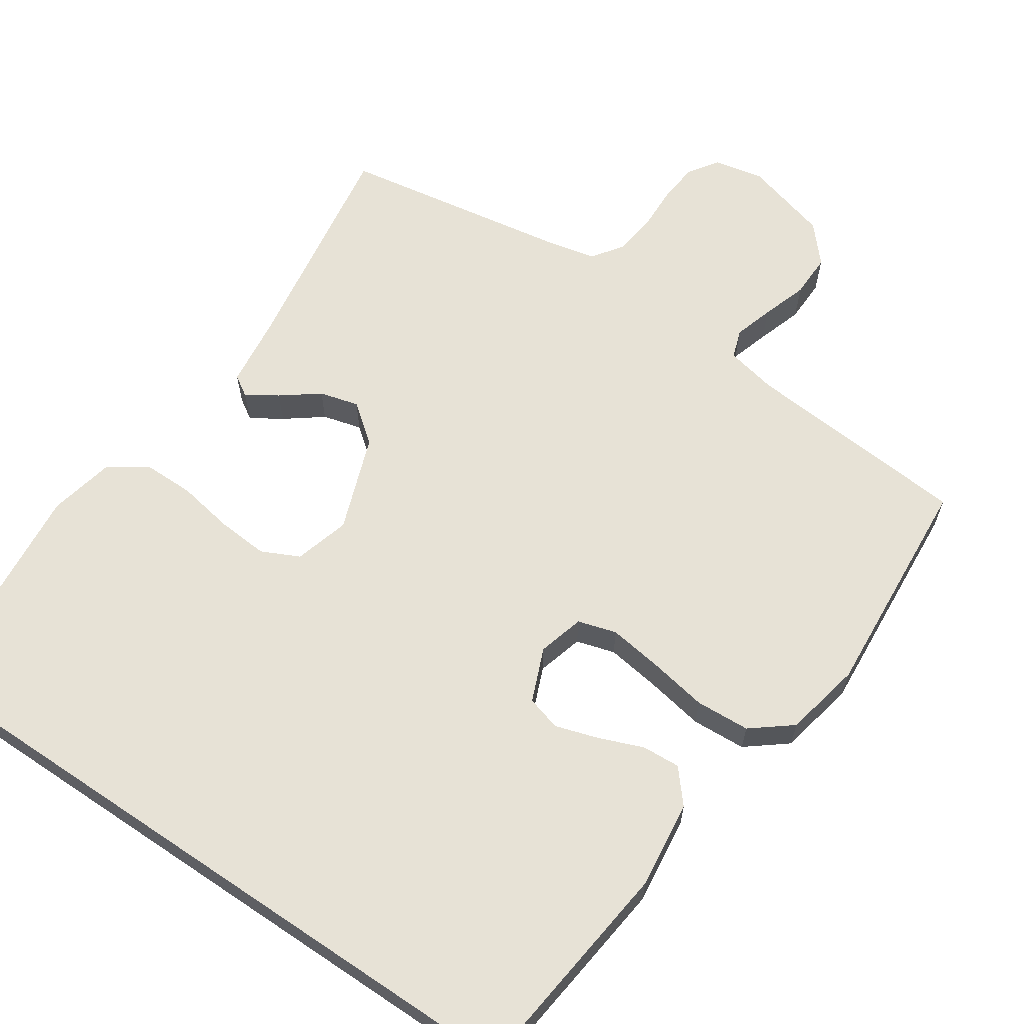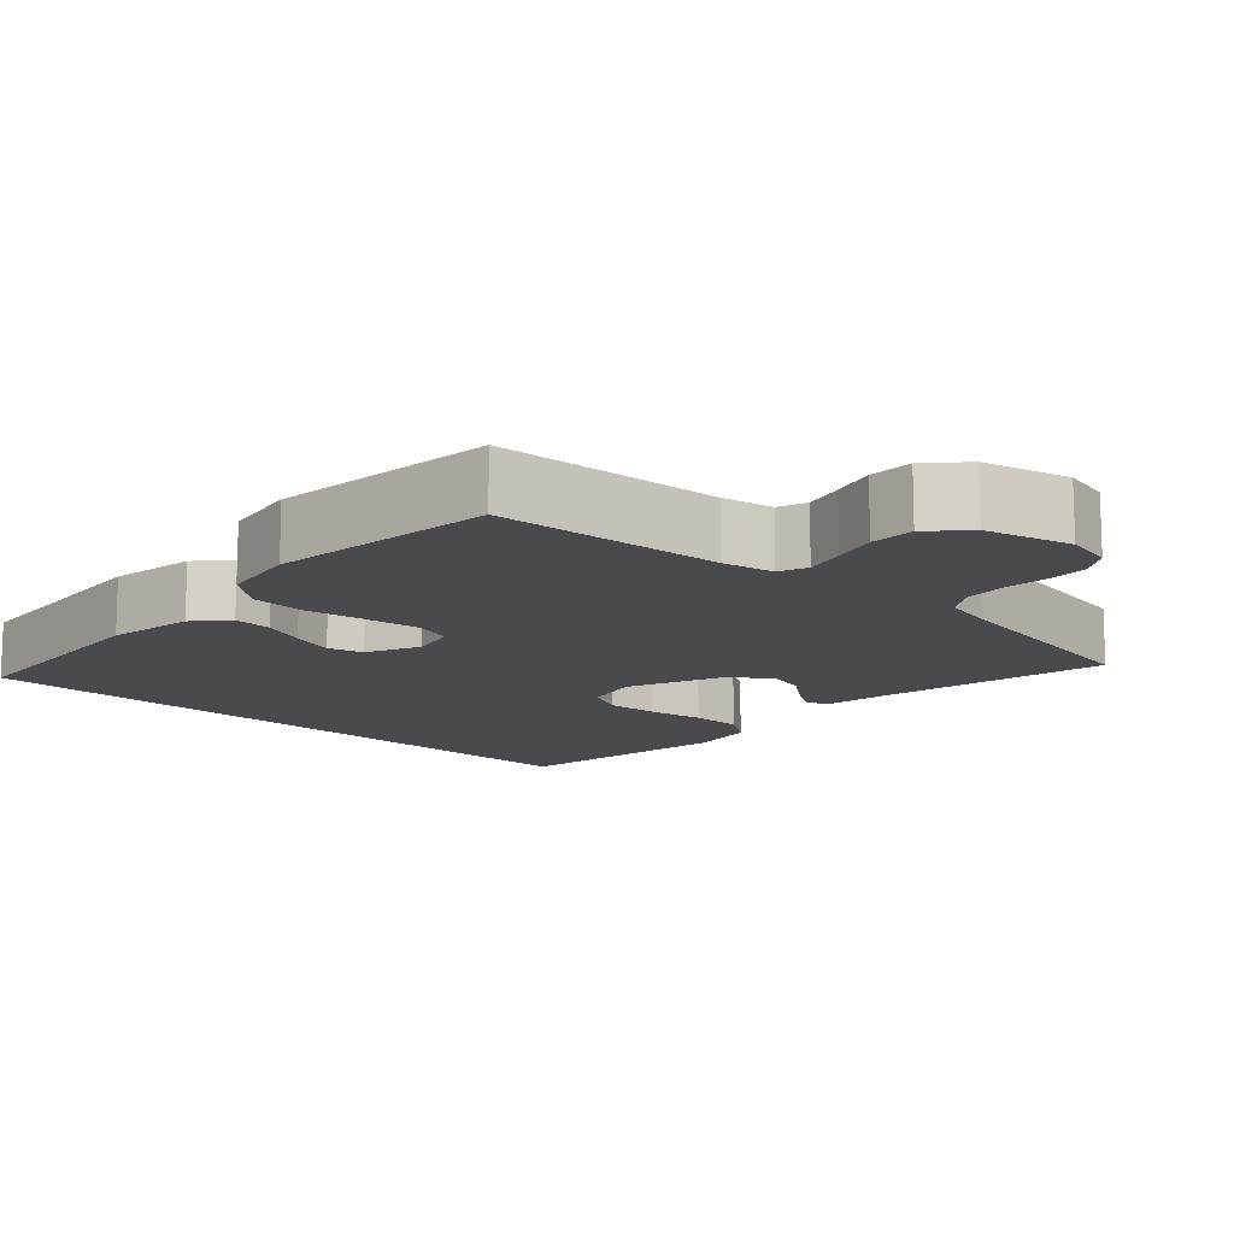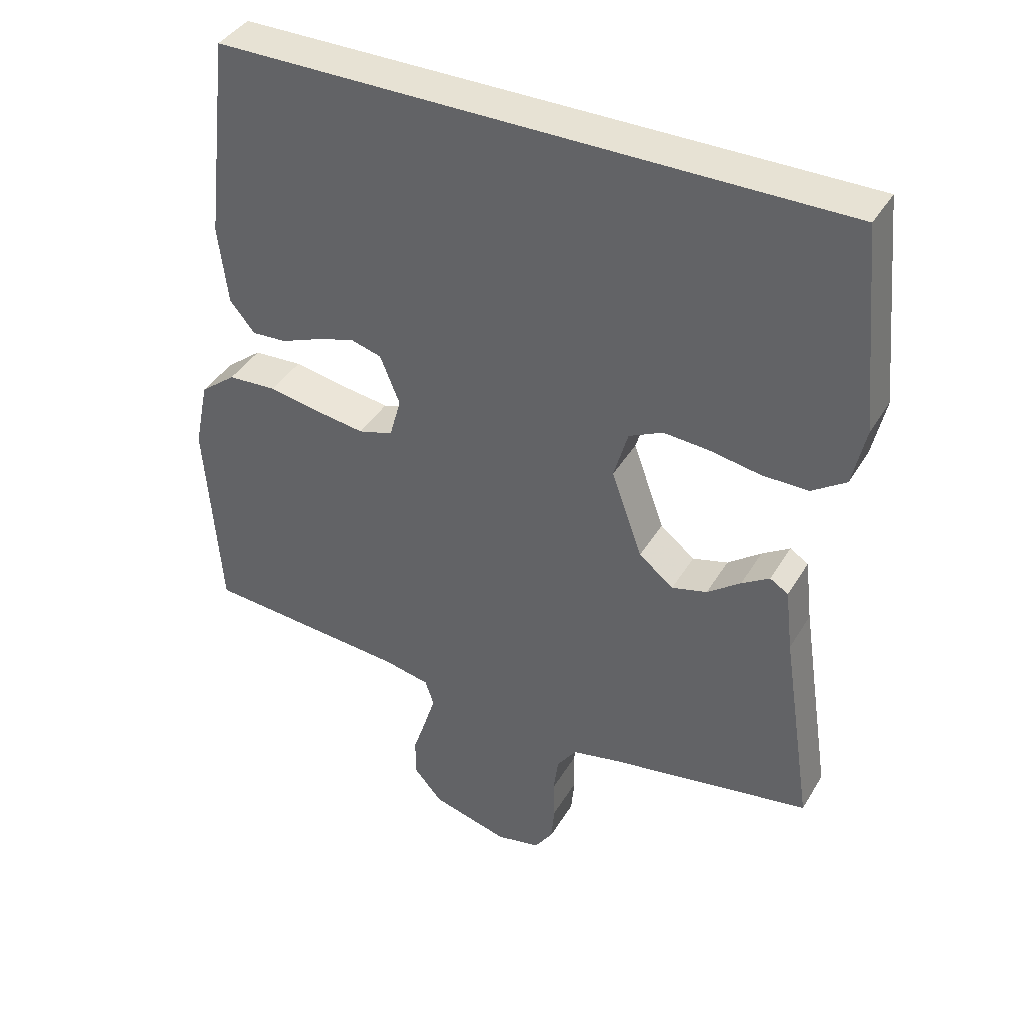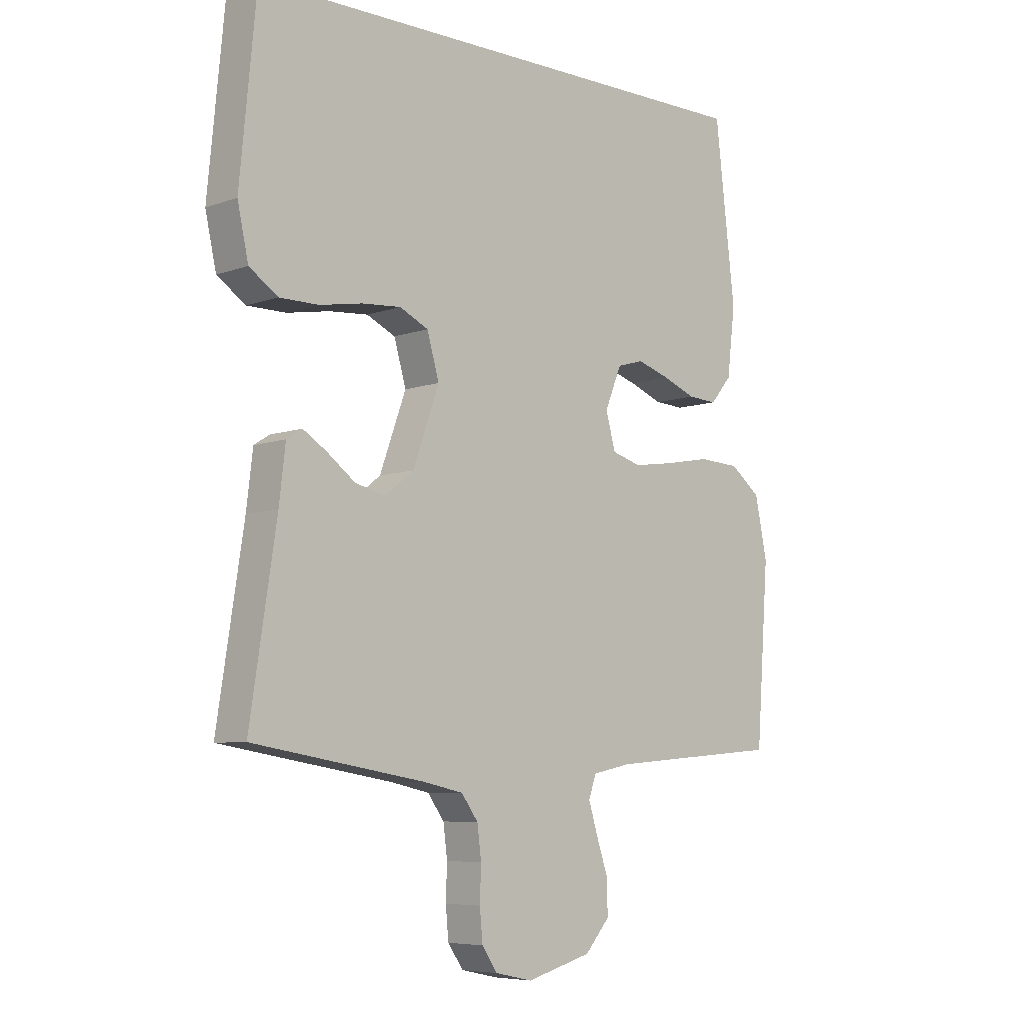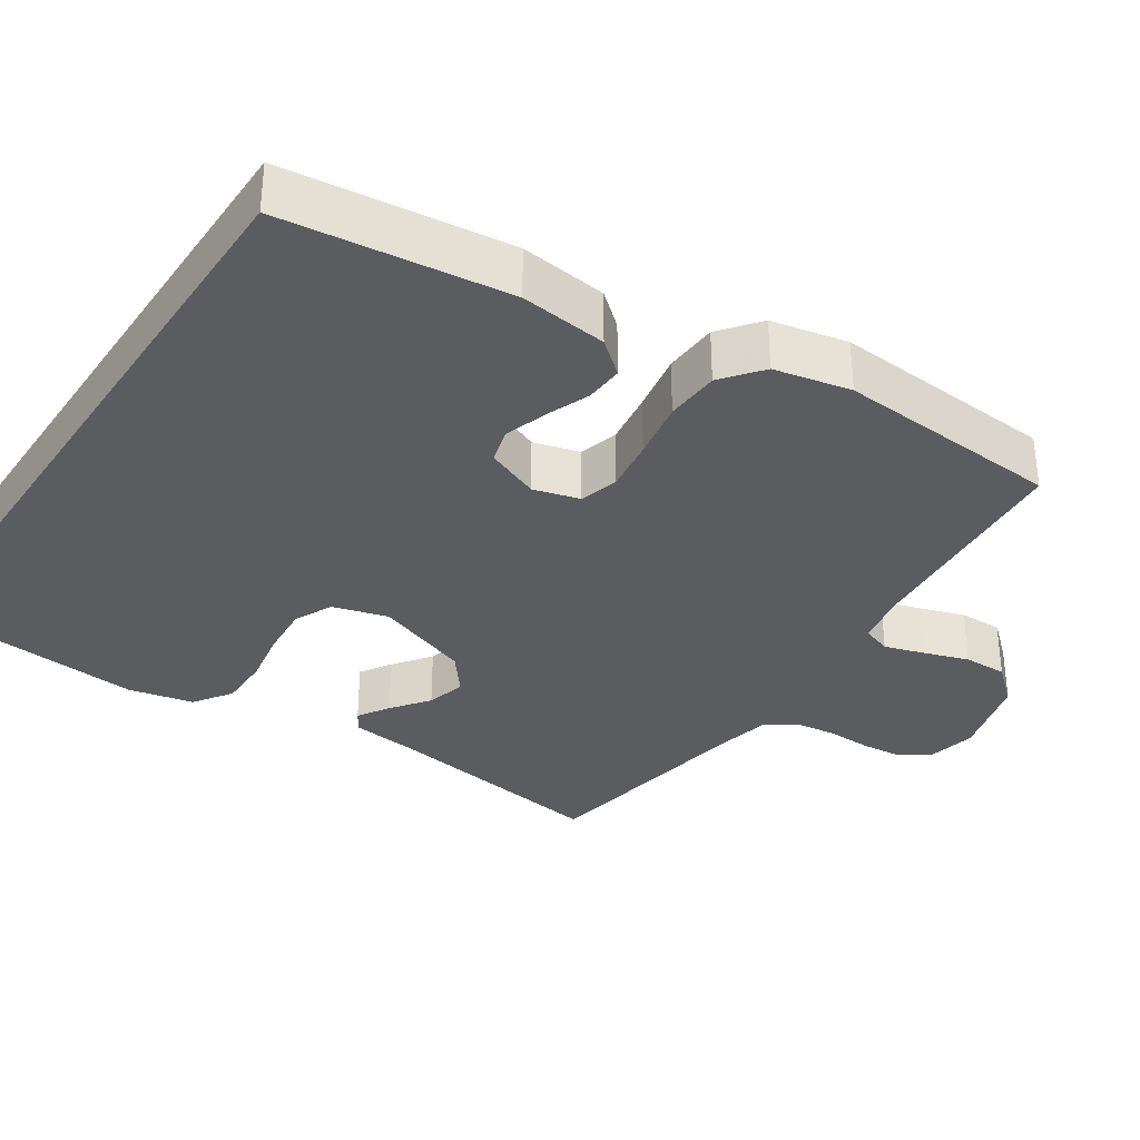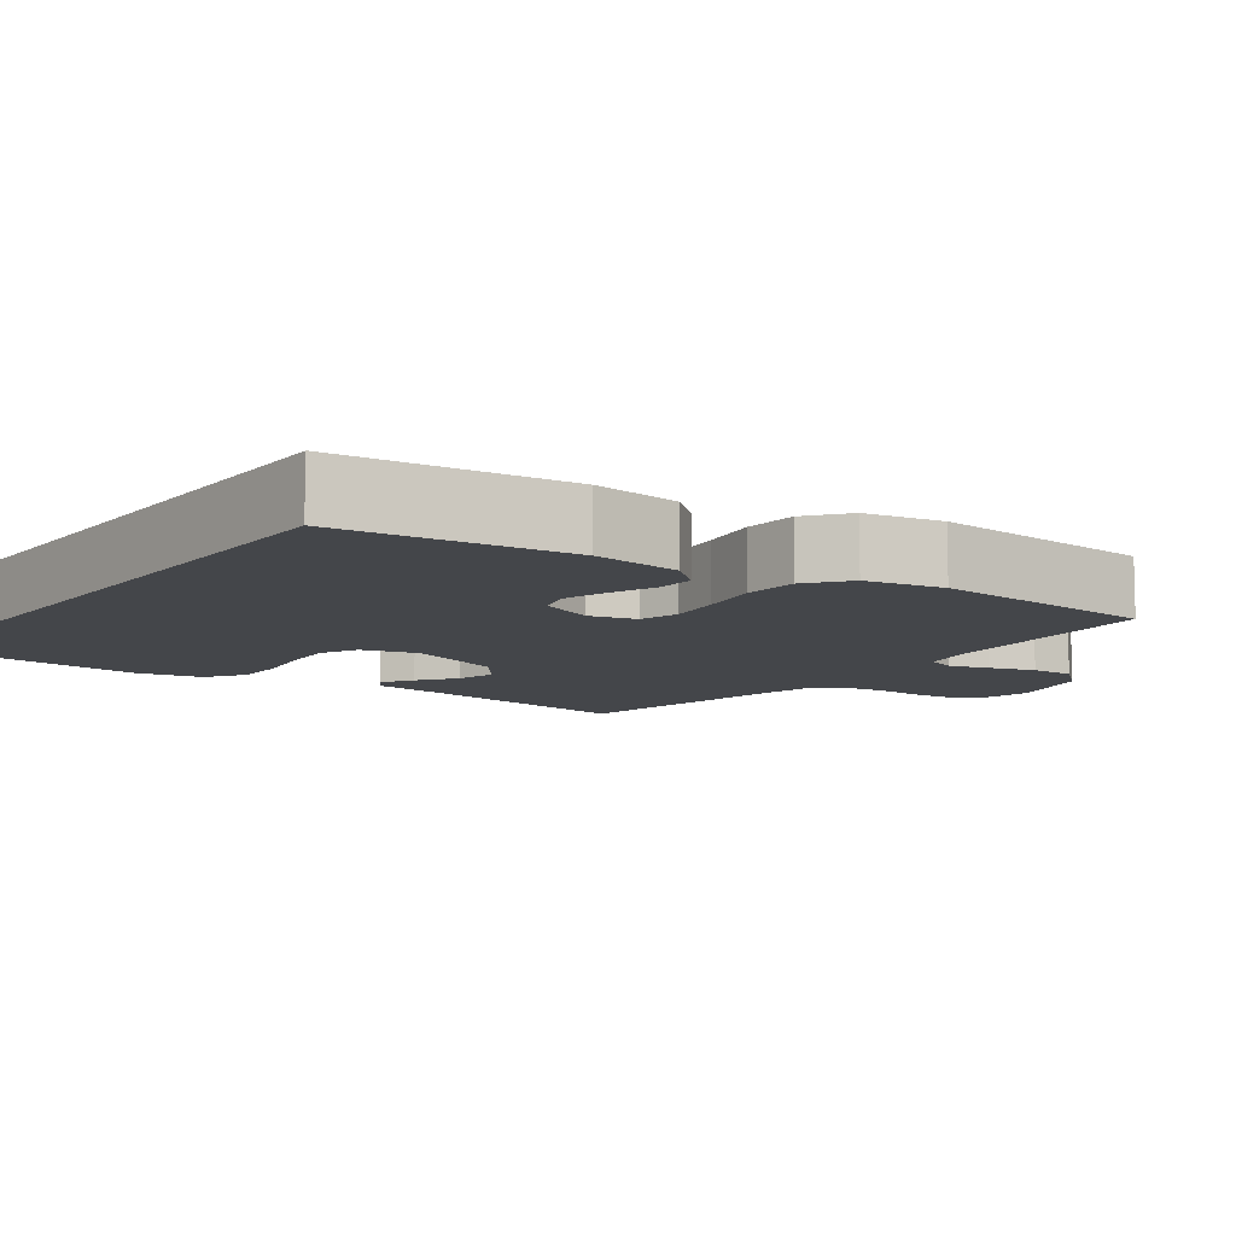
<metadata>
{"format":"obj","ext":"obj","renderer":"f3d","projection":"perspective","resolution":1024,"background":"white","views":[{"elev":63.7,"azim":34.0,"up":"+Y"},{"elev":-13.0,"azim":135.7,"up":"+Y"},{"elev":40.0,"azim":-151.8,"up":"+Z"},{"elev":-6.8,"azim":-43.7,"up":"+Z"},{"elev":-33.9,"azim":56.4,"up":"+Y"},{"elev":-9.4,"azim":53.7,"up":"+Y"}]}
</metadata>
<code>
v 0.416 0.07 0.5
v 0.451 0.07 0.2
v 0.437 0.07 0.084
v 0.4 0.07 0.04
v 0.349 0.07 0.043
v 0.291 0.07 0.066
v 0.234 0.07 0.084
v 0.188 0.07 0.071
v 0.159 0.07 0
v 0.176 0.07 -0.061
v 0.227 0.07 -0.076
v 0.298 0.07 -0.066
v 0.376 0.07 -0.052
v 0.448 0.07 -0.056
v 0.501 0.07 -0.098
v 0.522 0.07 -0.2
v 0.5 0.07 -0.5
v 0.2 0.07 -0.524
v 0.132 0.07 -0.538
v 0.119 0.07 -0.576
v 0.135 0.07 -0.628
v 0.155 0.07 -0.688
v 0.156 0.07 -0.746
v 0.113 0.07 -0.795
v 0 0.07 -0.826
v -0.065 0.07 -0.812
v -0.092 0.07 -0.773
v -0.097 0.07 -0.719
v -0.095 0.07 -0.66
v -0.102 0.07 -0.605
v -0.131 0.07 -0.565
v -0.2 0.07 -0.55
v -0.5 0.07 -0.5
v -0.454 0.07 -0.2
v -0.443 0.07 -0.107
v -0.416 0.07 -0.09
v -0.375 0.07 -0.116
v -0.326 0.07 -0.153
v -0.274 0.07 -0.167
v -0.223 0.07 -0.127
v -0.177 0.07 0
v -0.198 0.07 0.073
v -0.248 0.07 0.097
v -0.316 0.07 0.092
v -0.39 0.07 0.079
v -0.458 0.07 0.079
v -0.508 0.07 0.113
v -0.527 0.07 0.2
v -0.498 0.07 0.5
v 0.416 0 0.5
v 0.451 0 0.2
v 0.437 0 0.084
v 0.4 0 0.04
v 0.349 0 0.043
v 0.291 0 0.066
v 0.234 0 0.084
v 0.188 0 0.071
v 0.159 0 0
v 0.176 0 -0.061
v 0.227 0 -0.076
v 0.298 0 -0.066
v 0.376 0 -0.052
v 0.448 0 -0.056
v 0.501 0 -0.098
v 0.522 0 -0.2
v 0.5 0 -0.5
v 0.2 0 -0.524
v 0.132 0 -0.538
v 0.119 0 -0.576
v 0.135 0 -0.628
v 0.155 0 -0.688
v 0.156 0 -0.746
v 0.113 0 -0.795
v 0 0 -0.826
v -0.065 0 -0.812
v -0.092 0 -0.773
v -0.097 0 -0.719
v -0.095 0 -0.66
v -0.102 0 -0.605
v -0.131 0 -0.565
v -0.2 0 -0.55
v -0.5 0 -0.5
v -0.454 0 -0.2
v -0.443 0 -0.107
v -0.416 0 -0.09
v -0.375 0 -0.116
v -0.326 0 -0.153
v -0.274 0 -0.167
v -0.223 0 -0.127
v -0.177 0 0
v -0.198 0 0.073
v -0.248 0 0.097
v -0.316 0 0.092
v -0.39 0 0.079
v -0.458 0 0.079
v -0.508 0 0.113
v -0.527 0 0.2
v -0.498 0 0.5
f 44 45 46 47
f 43 44 47 48
f 35 36 37 38
f 34 35 38
f 32 33 34 38
f 31 32 38 39
f 30 31 39 40
f 26 27 28 29
f 26 29 30
f 25 26 30
f 21 22 23 24
f 20 21 24 25
f 19 20 25 30
f 15 16 17 18
f 15 18 19
f 12 13 14 15
f 11 12 15 19
f 10 11 19 30
f 3 4 5 6
f 3 6 7
f 2 3 7
f 1 2 7 8
f 43 48 49 1
f 42 43 1 8
f 41 42 8 9
f 30 40 41
f 9 10 30 41
f 96 95 94 93
f 97 96 93 92
f 87 86 85 84
f 87 84 83
f 87 83 82 81
f 88 87 81 80
f 89 88 80 79
f 78 77 76 75
f 79 78 75
f 79 75 74
f 73 72 71 70
f 74 73 70 69
f 79 74 69 68
f 67 66 65 64
f 68 67 64
f 64 63 62 61
f 68 64 61 60
f 79 68 60 59
f 55 54 53 52
f 56 55 52
f 56 52 51
f 57 56 51 50
f 50 98 97 92
f 57 50 92 91
f 58 57 91 90
f 90 89 79
f 90 79 59 58
f 1 50 51 2
f 2 51 52 3
f 3 52 53 4
f 4 53 54 5
f 5 54 55 6
f 6 55 56 7
f 7 56 57 8
f 8 57 58 9
f 9 58 59 10
f 10 59 60 11
f 11 60 61 12
f 12 61 62 13
f 13 62 63 14
f 14 63 64 15
f 15 64 65 16
f 16 65 66 17
f 17 66 67 18
f 18 67 68 19
f 19 68 69 20
f 20 69 70 21
f 21 70 71 22
f 22 71 72 23
f 23 72 73 24
f 24 73 74 25
f 25 74 75 26
f 26 75 76 27
f 27 76 77 28
f 28 77 78 29
f 29 78 79 30
f 30 79 80 31
f 31 80 81 32
f 32 81 82 33
f 33 82 83 34
f 34 83 84 35
f 35 84 85 36
f 36 85 86 37
f 37 86 87 38
f 38 87 88 39
f 39 88 89 40
f 40 89 90 41
f 41 90 91 42
f 42 91 92 43
f 43 92 93 44
f 44 93 94 45
f 45 94 95 46
f 46 95 96 47
f 47 96 97 48
f 48 97 98 49
f 49 98 50 1

</code>
